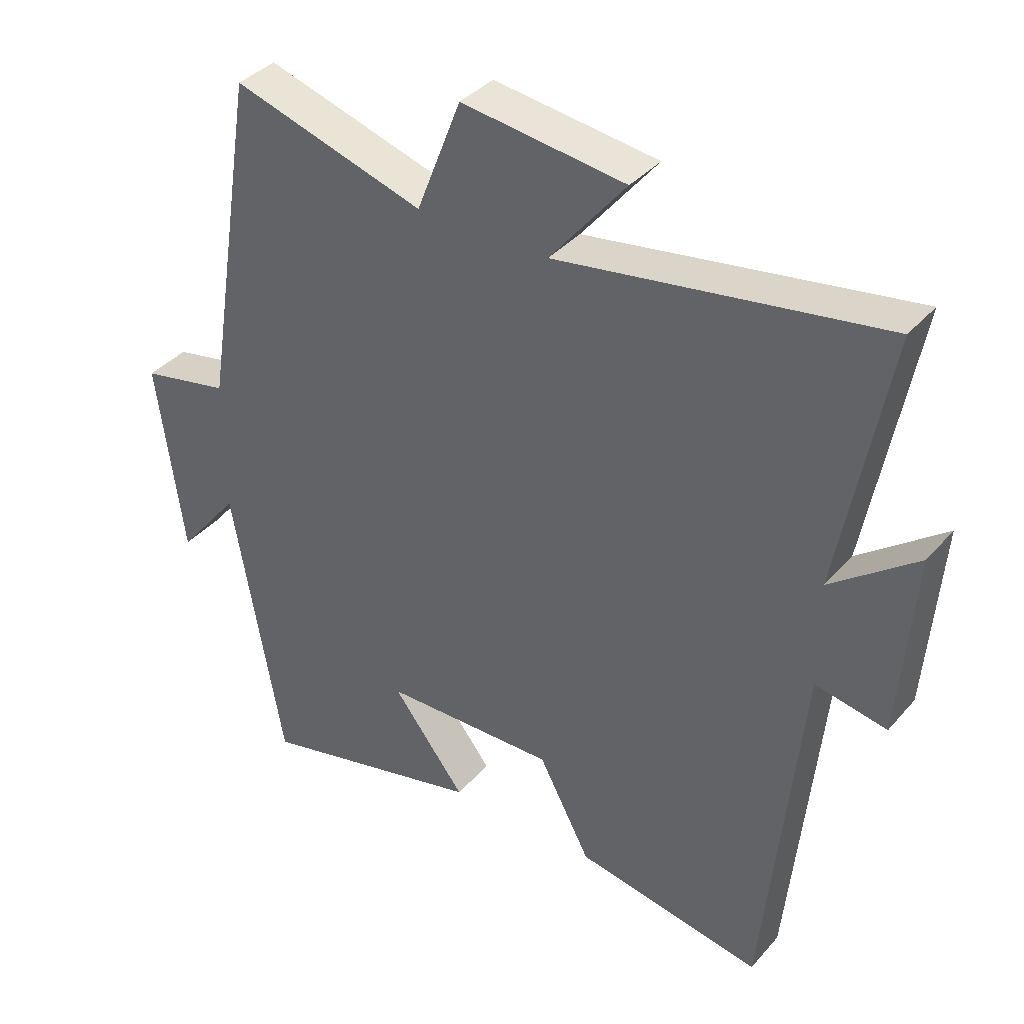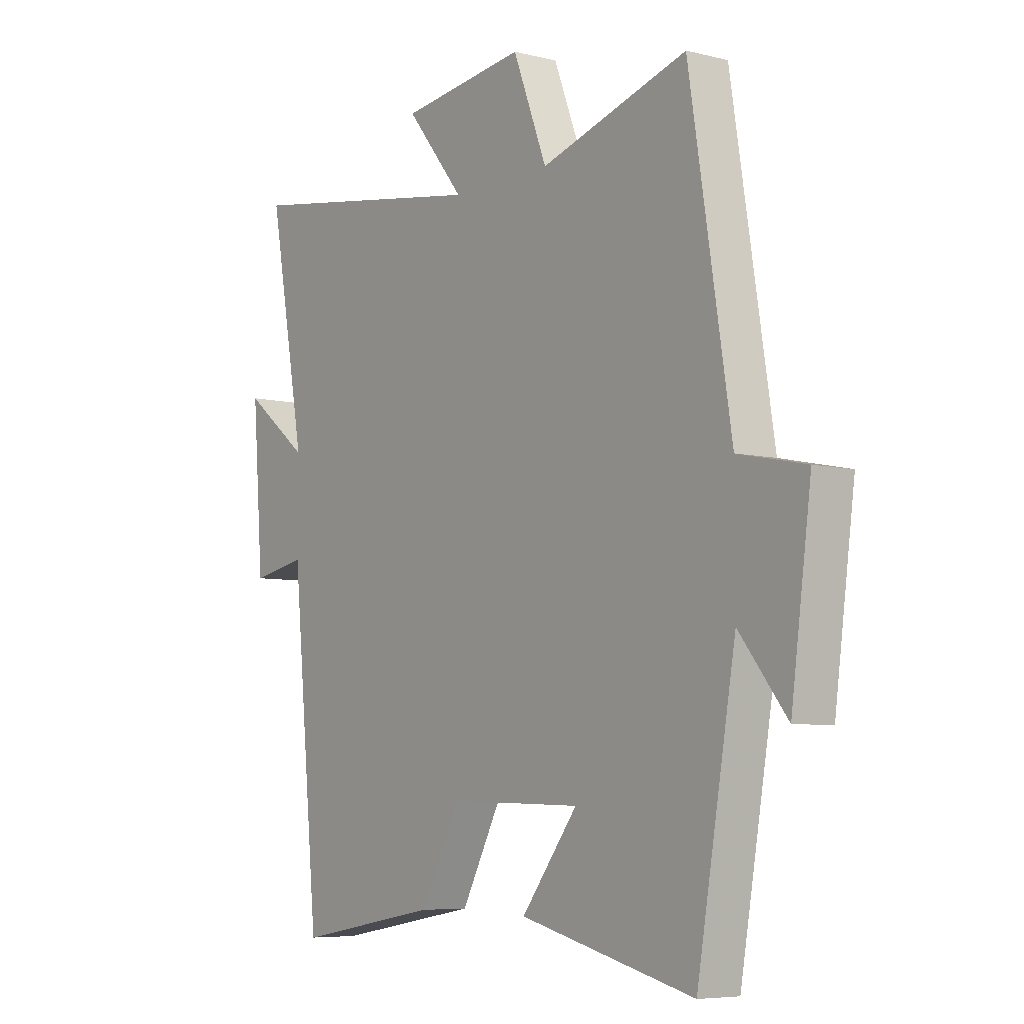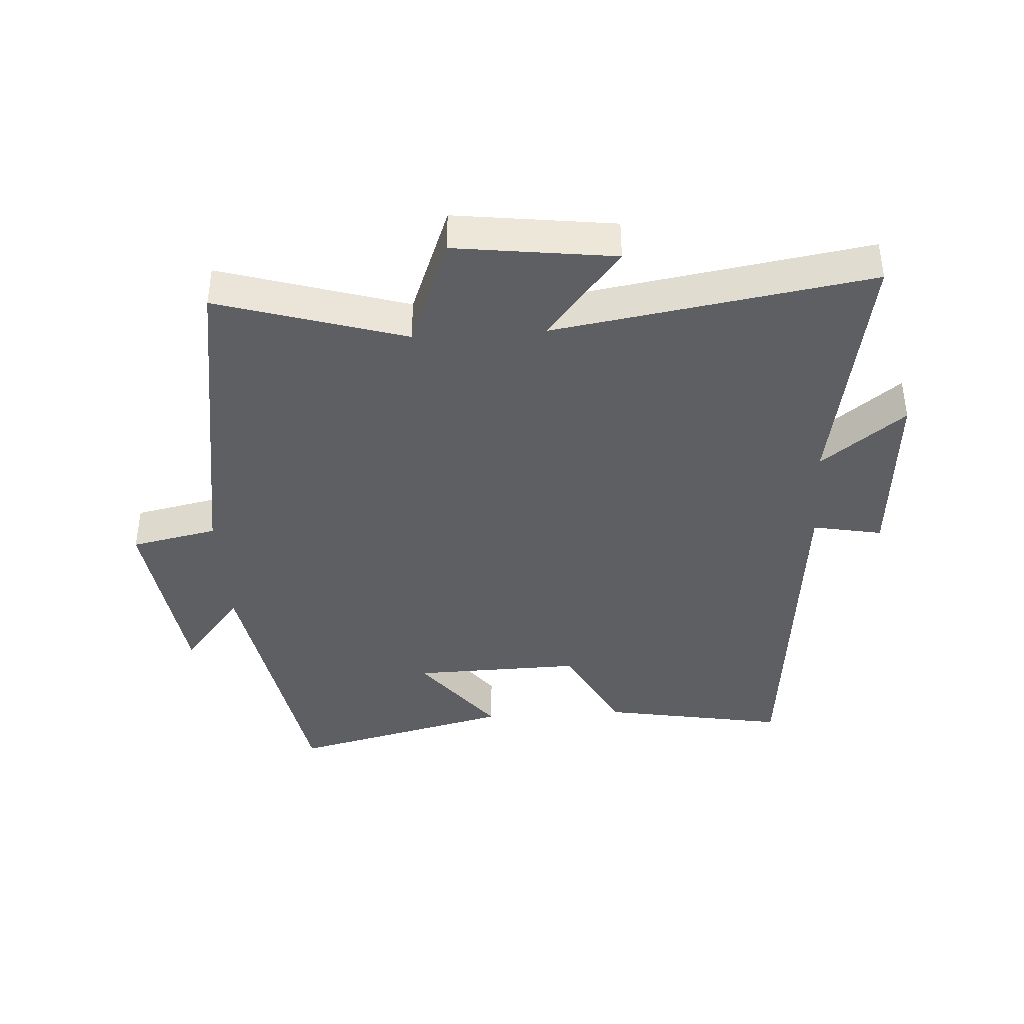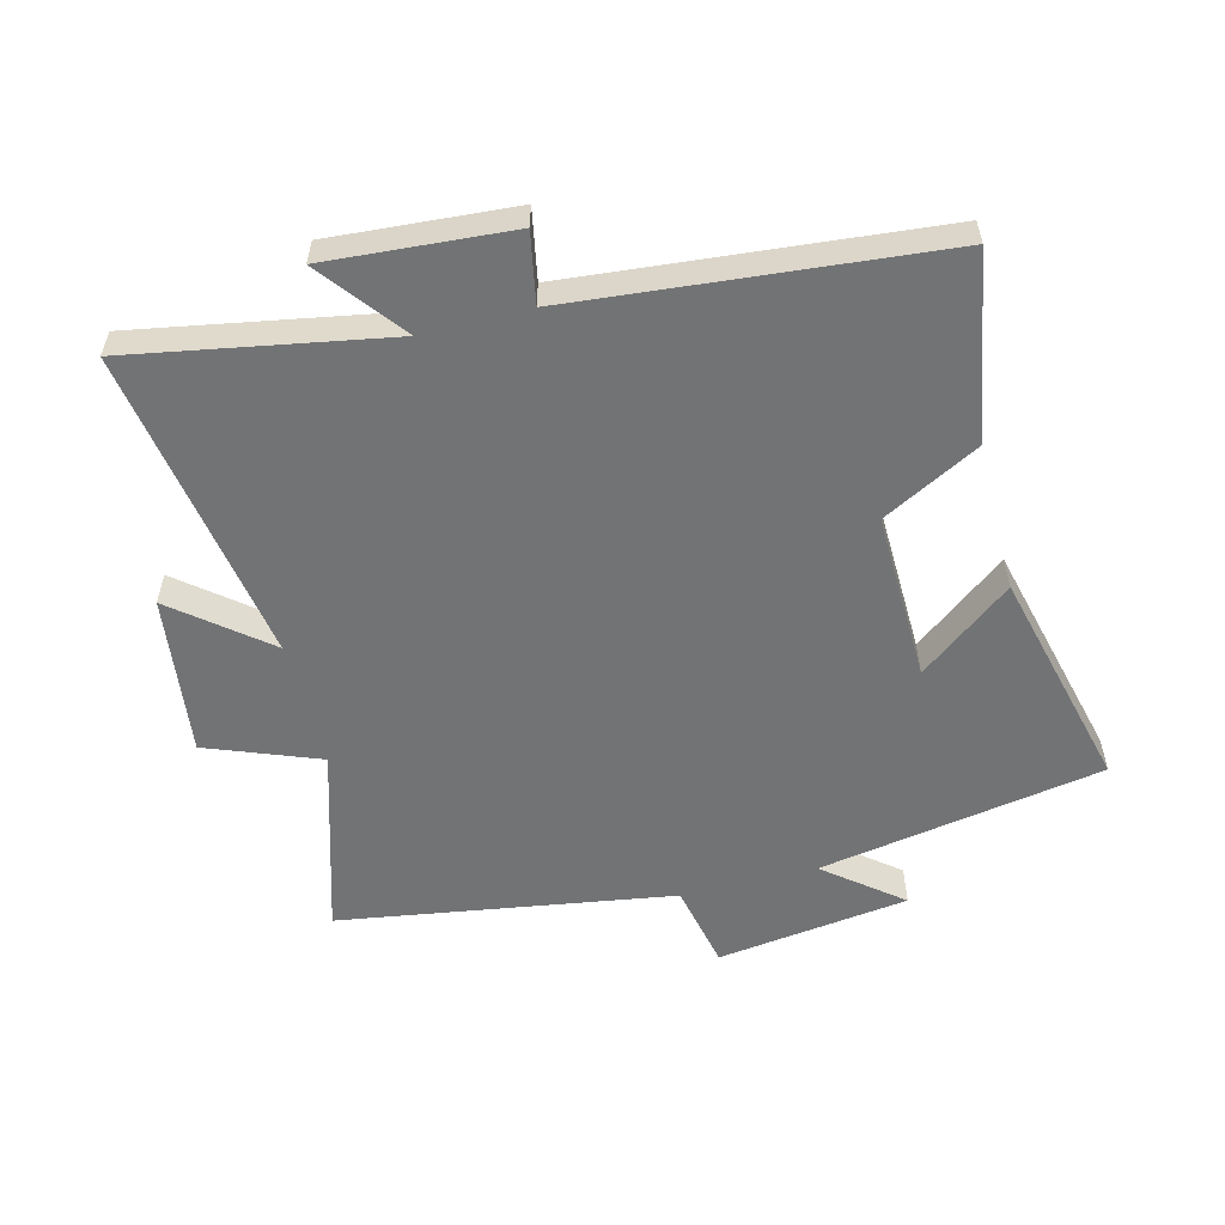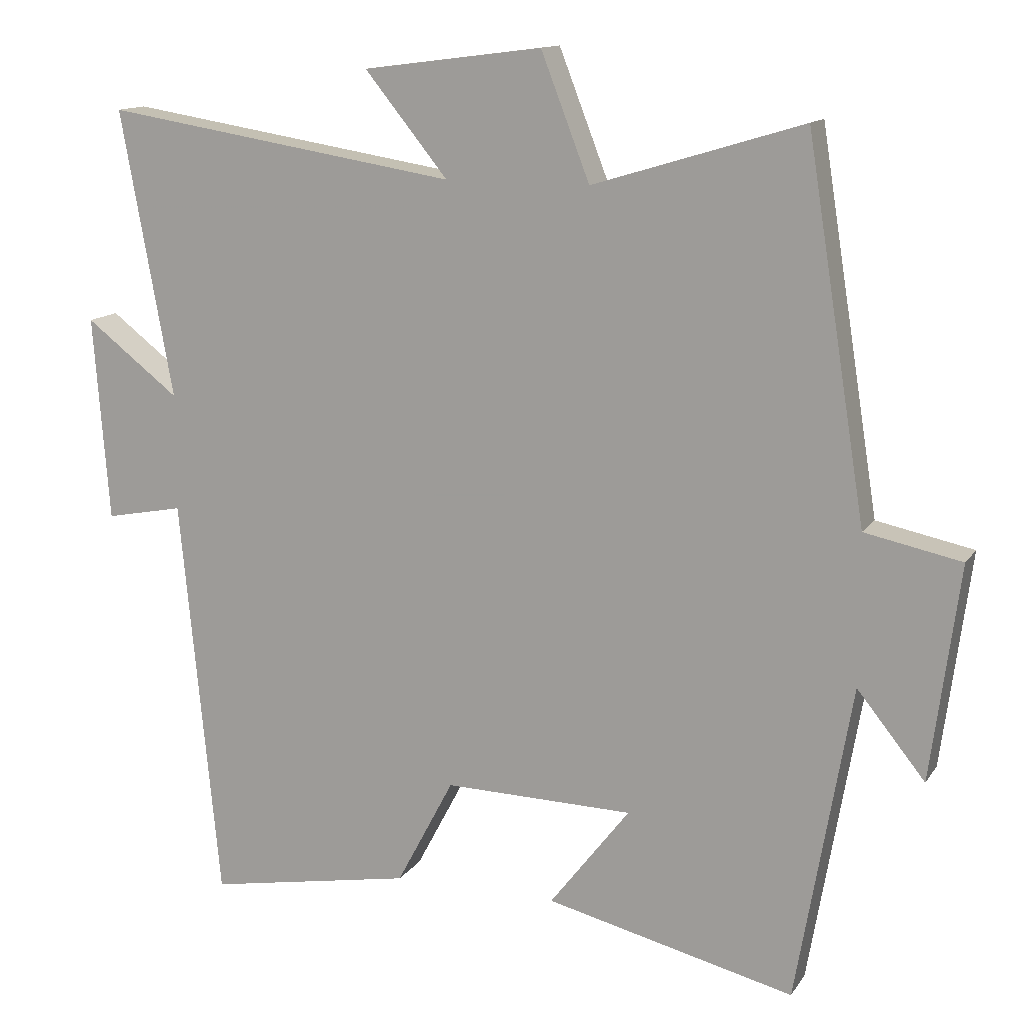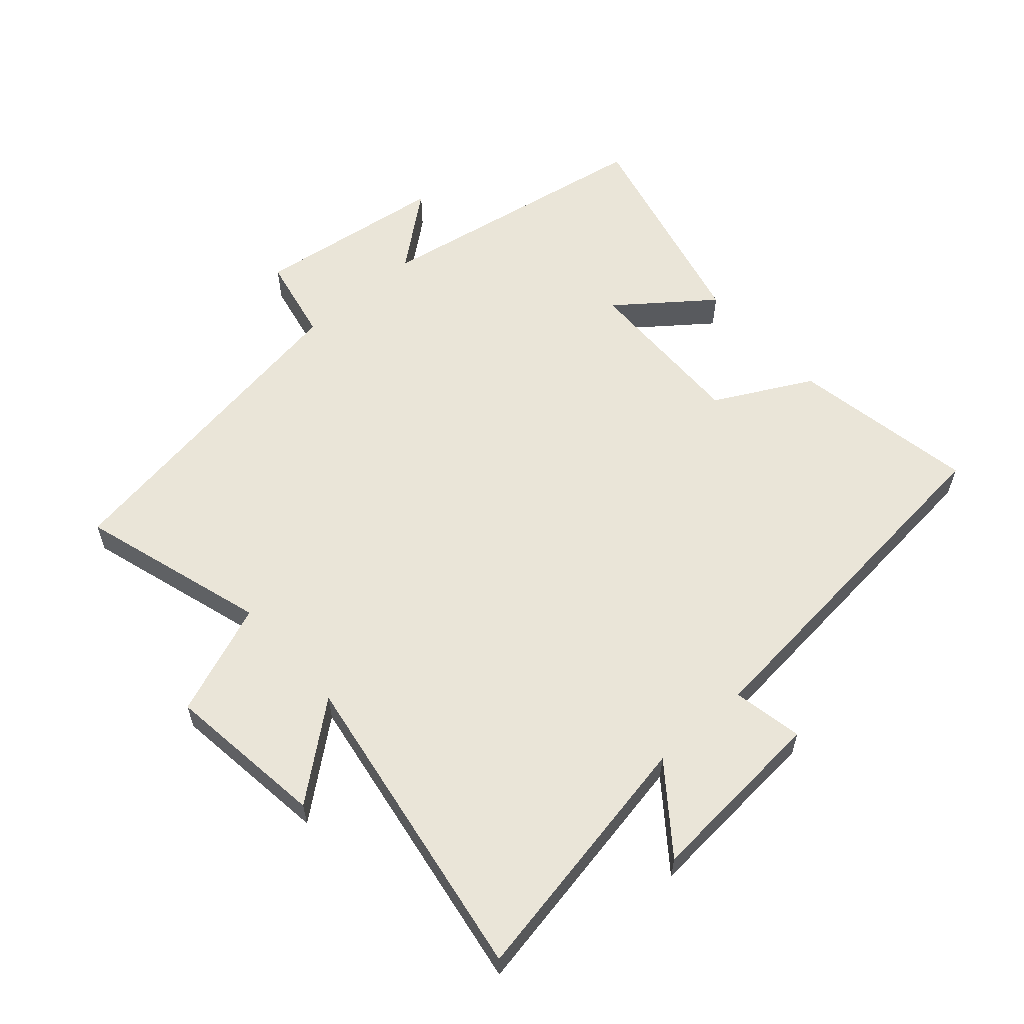
<metadata>
{"format":"obj","ext":"obj","renderer":"f3d","projection":"perspective","resolution":1024,"background":"white","views":[{"elev":37.6,"azim":35.8,"up":"+Z"},{"elev":-6.4,"azim":-126.5,"up":"+Z"},{"elev":-40.3,"azim":3.6,"up":"+Y"},{"elev":-55.9,"azim":104.5,"up":"+Y"},{"elev":13.2,"azim":-158.5,"up":"+Z"},{"elev":58.9,"azim":48.5,"up":"+Y"}]}
</metadata>
<code>
v 0.445 0.07 -0.551
v 0.157 0.07 -0.5
v 0.077 0.07 -0.349
v -0.187 0.07 -0.355
v -0.075 0.07 -0.5
v -0.423 0.07 -0.585
v -0.5 0.07 -0.141
v -0.595 0.07 -0.259
v -0.635 0.07 0.041
v -0.5 0.07 0.069
v -0.417 0.07 0.589
v -0.124 0.07 0.5
v -0.056 0.07 0.675
v 0.194 0.07 0.643
v 0.078 0.07 0.5
v 0.573 0.07 0.579
v 0.5 0.07 0.179
v 0.631 0.07 0.28
v 0.609 0.07 -0.006
v 0.5 0.07 0.015
v 0.445 0 -0.551
v 0.157 0 -0.5
v 0.077 0 -0.349
v -0.187 0 -0.355
v -0.075 0 -0.5
v -0.423 0 -0.585
v -0.5 0 -0.141
v -0.595 0 -0.259
v -0.635 0 0.041
v -0.5 0 0.069
v -0.417 0 0.589
v -0.124 0 0.5
v -0.056 0 0.675
v 0.194 0 0.643
v 0.078 0 0.5
v 0.573 0 0.579
v 0.5 0 0.179
v 0.631 0 0.28
v 0.609 0 -0.006
v 0.5 0 0.015
f 17 18 19 20
f 17 20 1 2
f 15 16 17 2
f 12 13 14 15
f 12 15 2 3
f 10 11 12 3
f 7 8 9 10
f 7 10 3 4
f 4 5 6 7
f 40 39 38 37
f 22 21 40 37
f 22 37 36 35
f 35 34 33 32
f 23 22 35 32
f 23 32 31 30
f 30 29 28 27
f 24 23 30 27
f 27 26 25 24
f 1 21 22 2
f 2 22 23 3
f 3 23 24 4
f 4 24 25 5
f 5 25 26 6
f 6 26 27 7
f 7 27 28 8
f 8 28 29 9
f 9 29 30 10
f 10 30 31 11
f 11 31 32 12
f 12 32 33 13
f 13 33 34 14
f 14 34 35 15
f 15 35 36 16
f 16 36 37 17
f 17 37 38 18
f 18 38 39 19
f 19 39 40 20
f 20 40 21 1

</code>
